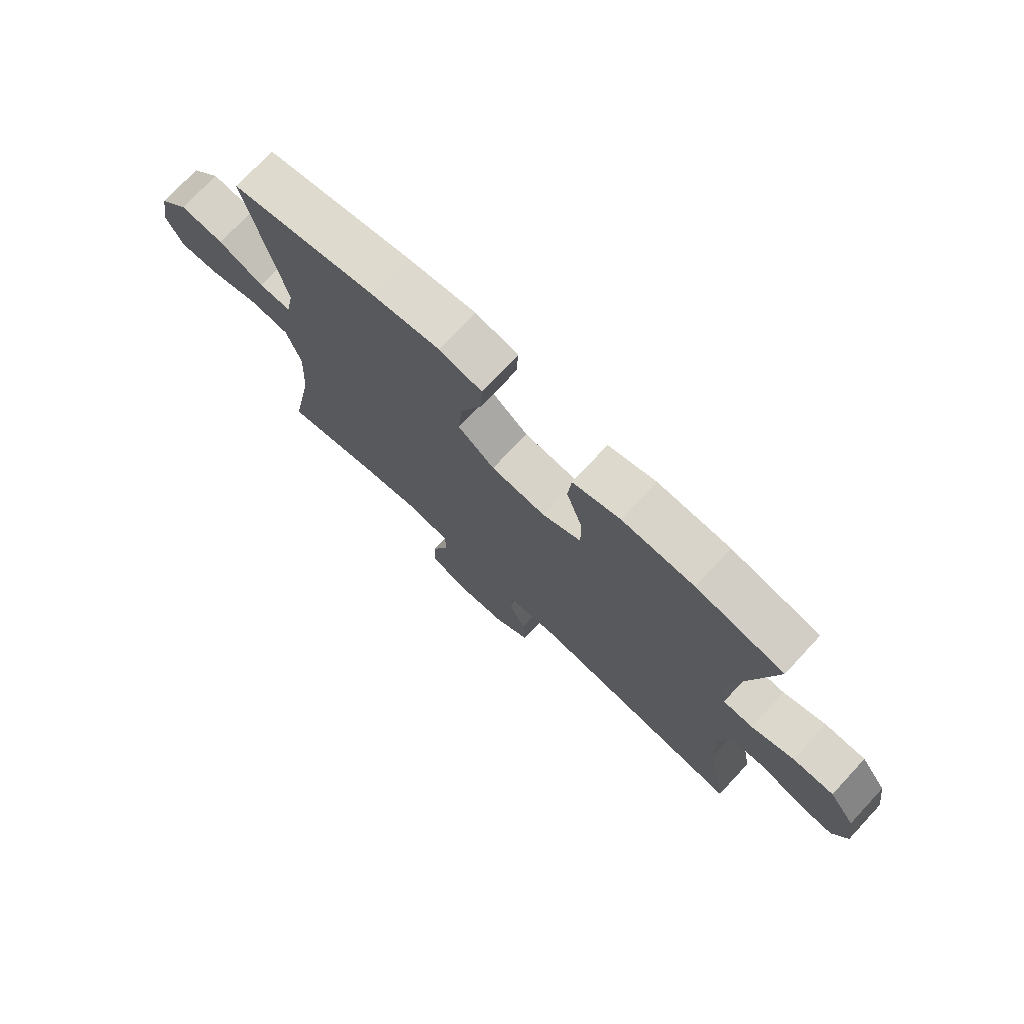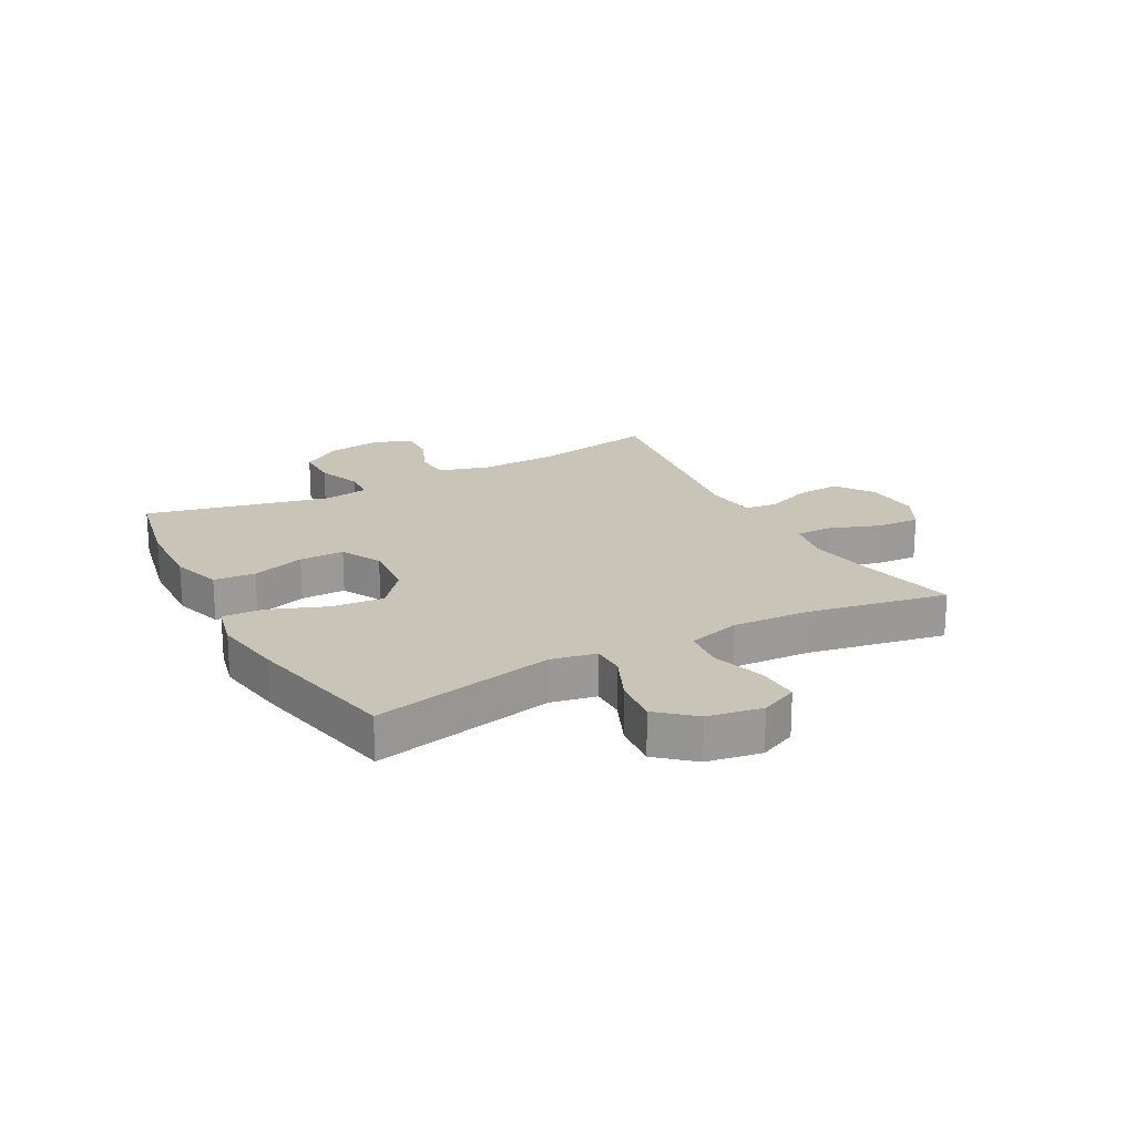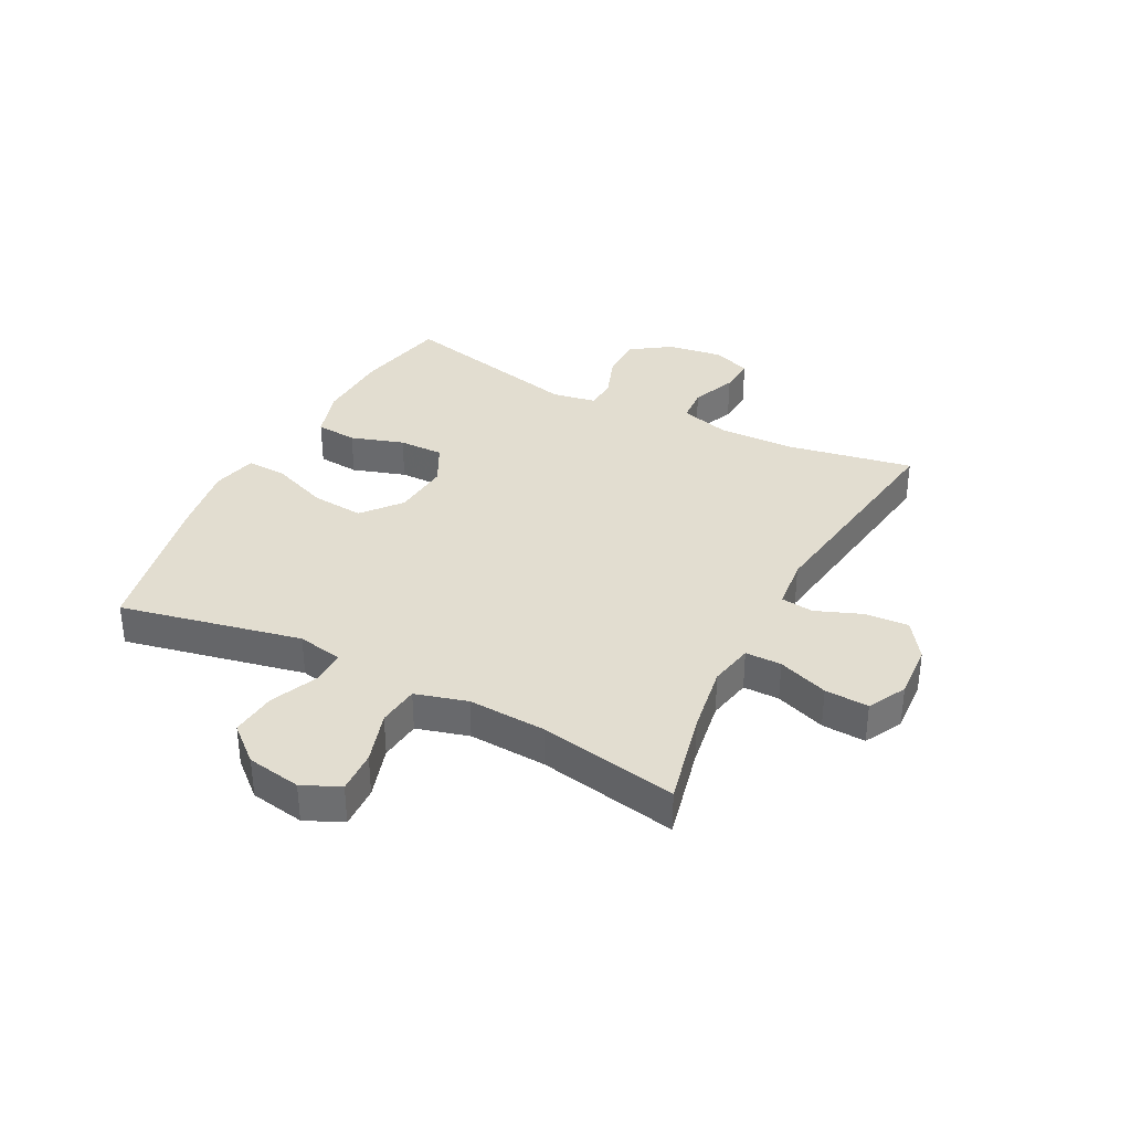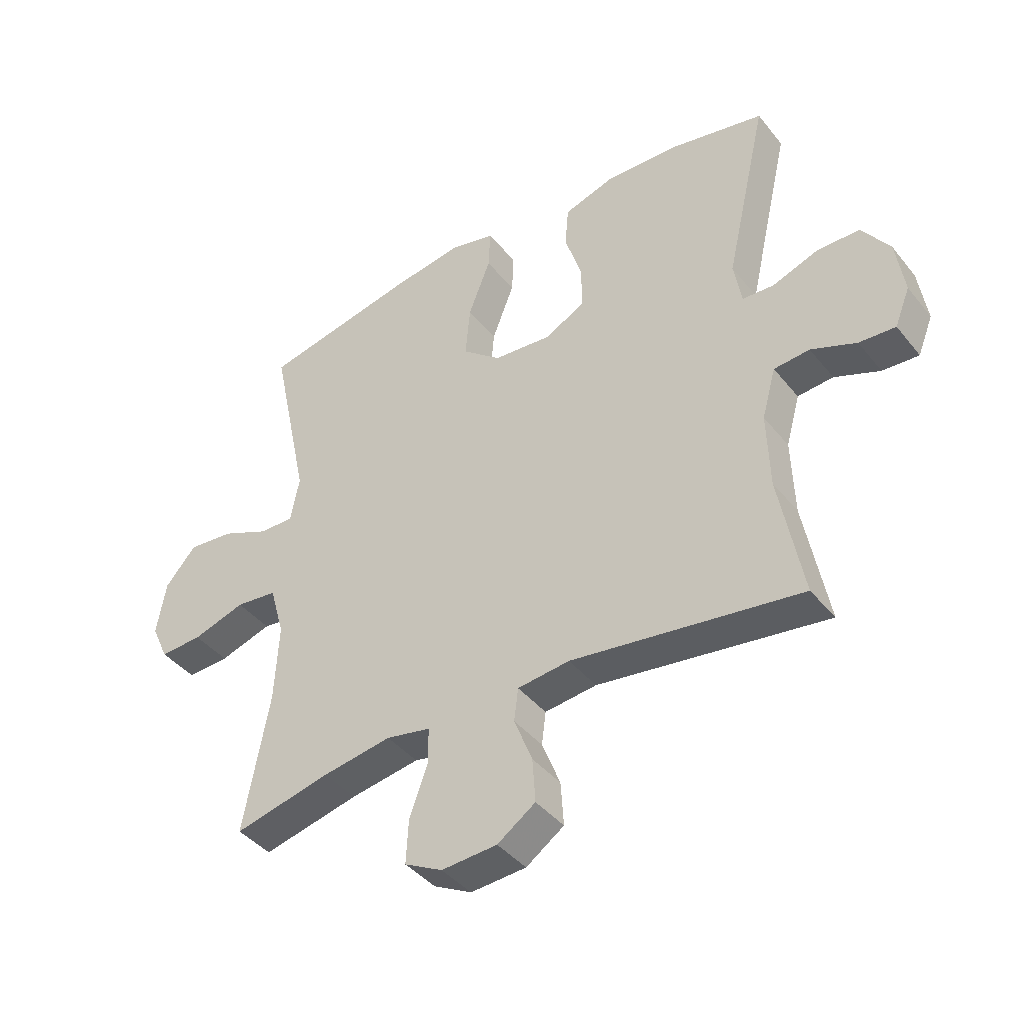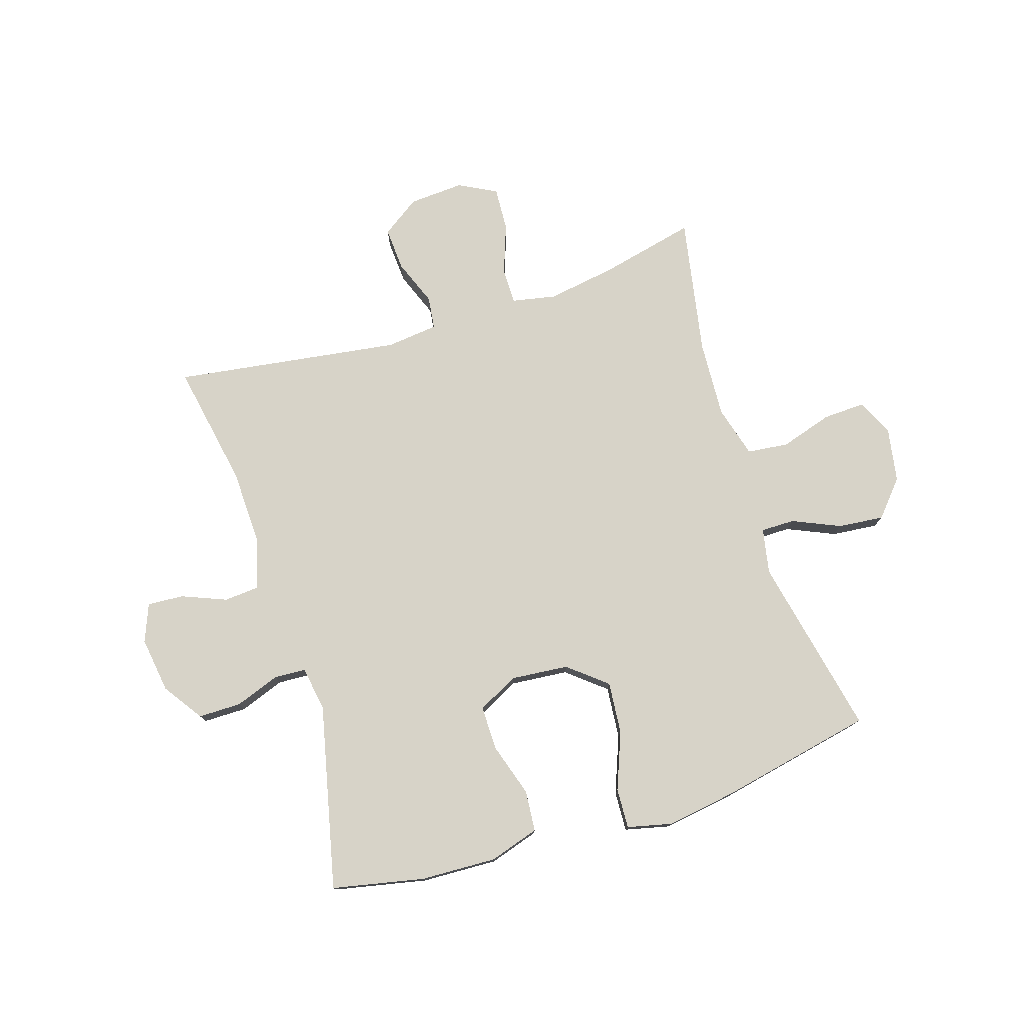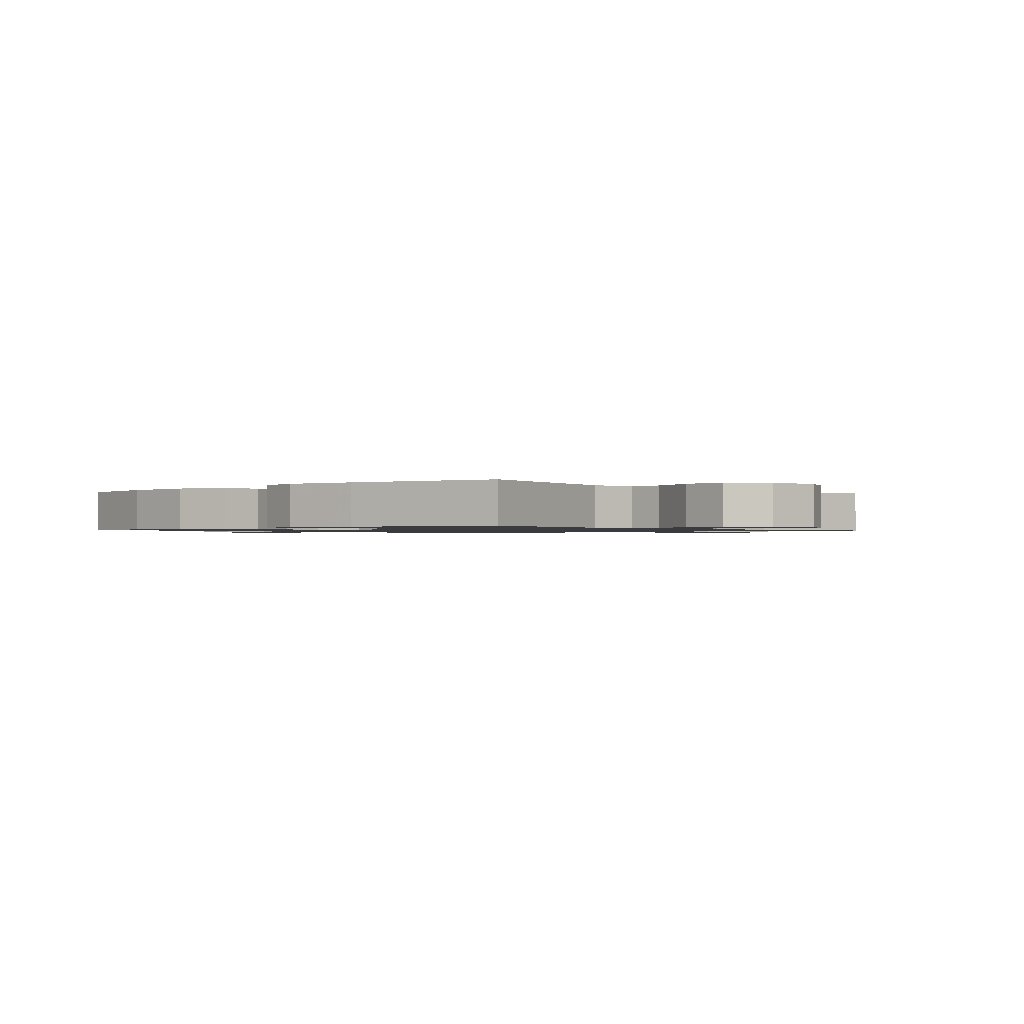
<metadata>
{"format":"obj","ext":"obj","renderer":"f3d","projection":"perspective","resolution":1024,"background":"white","views":[{"elev":74.4,"azim":-137.0,"up":"+Z"},{"elev":20.2,"azim":61.6,"up":"+Y"},{"elev":35.4,"azim":117.4,"up":"+Y"},{"elev":-41.5,"azim":-144.8,"up":"+Z"},{"elev":77.1,"azim":-17.5,"up":"+Y"},{"elev":-1.1,"azim":42.0,"up":"+Y"}]}
</metadata>
<code>
v 0.5 0.07 0.5
v 0.434 0.07 0.189
v 0.449 0.07 0.111
v 0.507 0.07 0.111
v 0.589 0.07 0.147
v 0.668 0.07 0.155
v 0.721 0.07 0.094
v 0.737 0.07 0.001
v 0.708 0.07 -0.063
v 0.635 0.07 -0.06
v 0.545 0.07 -0.032
v 0.474 0.07 -0.04
v 0.449 0.07 -0.129
v 0.456 0.07 -0.262
v 0.5 0.07 -0.5
v 0.335 0.07 -0.462
v 0.217 0.07 -0.443
v 0.141 0.07 -0.458
v 0.141 0.07 -0.52
v 0.172 0.07 -0.606
v 0.176 0.07 -0.681
v 0.111 0.07 -0.715
v 0.016 0.07 -0.709
v -0.049 0.07 -0.664
v -0.044 0.07 -0.589
v -0.013 0.07 -0.51
v -0.02 0.07 -0.454
v -0.109 0.07 -0.444
v -0.5 0.07 -0.5
v -0.46 0.07 -0.285
v -0.456 0.07 -0.154
v -0.48 0.07 -0.068
v -0.541 0.07 -0.063
v -0.618 0.07 -0.094
v -0.68 0.07 -0.098
v -0.706 0.07 -0.033
v -0.692 0.07 0.063
v -0.645 0.07 0.131
v -0.571 0.07 0.131
v -0.494 0.07 0.103
v -0.44 0.07 0.106
v -0.427 0.07 0.182
v -0.5 0.07 0.5
v -0.341 0.07 0.533
v -0.211 0.07 0.538
v -0.125 0.07 0.511
v -0.119 0.07 0.44
v -0.148 0.07 0.349
v -0.149 0.07 0.272
v -0.079 0.07 0.236
v 0.02 0.07 0.245
v 0.086 0.07 0.299
v 0.078 0.07 0.389
v 0.04 0.07 0.487
v 0.037 0.07 0.556
v 0.114 0.07 0.574
v 0.236 0.07 0.555
v 0.5 0 0.5
v 0.434 0 0.189
v 0.449 0 0.111
v 0.507 0 0.111
v 0.589 0 0.147
v 0.668 0 0.155
v 0.721 0 0.094
v 0.737 0 0.001
v 0.708 0 -0.063
v 0.635 0 -0.06
v 0.545 0 -0.032
v 0.474 0 -0.04
v 0.449 0 -0.129
v 0.456 0 -0.262
v 0.5 0 -0.5
v 0.335 0 -0.462
v 0.217 0 -0.443
v 0.141 0 -0.458
v 0.141 0 -0.52
v 0.172 0 -0.606
v 0.176 0 -0.681
v 0.111 0 -0.715
v 0.016 0 -0.709
v -0.049 0 -0.664
v -0.044 0 -0.589
v -0.013 0 -0.51
v -0.02 0 -0.454
v -0.109 0 -0.444
v -0.5 0 -0.5
v -0.46 0 -0.285
v -0.456 0 -0.154
v -0.48 0 -0.068
v -0.541 0 -0.063
v -0.618 0 -0.094
v -0.68 0 -0.098
v -0.706 0 -0.033
v -0.692 0 0.063
v -0.645 0 0.131
v -0.571 0 0.131
v -0.494 0 0.103
v -0.44 0 0.106
v -0.427 0 0.182
v -0.5 0 0.5
v -0.341 0 0.533
v -0.211 0 0.538
v -0.125 0 0.511
v -0.119 0 0.44
v -0.148 0 0.349
v -0.149 0 0.272
v -0.079 0 0.236
v 0.02 0 0.245
v 0.086 0 0.299
v 0.078 0 0.389
v 0.04 0 0.487
v 0.037 0 0.556
v 0.114 0 0.574
v 0.236 0 0.555
f 56 57 1 2
f 53 54 55 56
f 52 53 56 2
f 51 52 2 3
f 50 51 3
f 45 46 47 48
f 45 48 49
f 42 43 44 45
f 41 42 45 49
f 37 38 39 40
f 37 40 41
f 36 37 41
f 33 34 35 36
f 32 33 36 41
f 31 32 41 49
f 28 29 30
f 27 28 30 31
f 23 24 25 26
f 23 26 27
f 22 23 27
f 19 20 21 22
f 18 19 22 27
f 17 18 27 31
f 14 15 16
f 13 14 16 17
f 12 13 17 31
f 8 9 10 11
f 8 11 12
f 4 5 6 7
f 3 4 7 8
f 50 3 8 12
f 31 49 50
f 12 31 50
f 59 58 114 113
f 113 112 111 110
f 59 113 110 109
f 60 59 109 108
f 60 108 107
f 105 104 103 102
f 106 105 102
f 102 101 100 99
f 106 102 99 98
f 97 96 95 94
f 98 97 94
f 98 94 93
f 93 92 91 90
f 98 93 90 89
f 106 98 89 88
f 87 86 85
f 88 87 85 84
f 83 82 81 80
f 84 83 80
f 84 80 79
f 79 78 77 76
f 84 79 76 75
f 88 84 75 74
f 73 72 71
f 74 73 71 70
f 88 74 70 69
f 68 67 66 65
f 69 68 65
f 64 63 62 61
f 65 64 61 60
f 69 65 60 107
f 107 106 88
f 107 88 69
f 1 58 59 2
f 2 59 60 3
f 3 60 61 4
f 4 61 62 5
f 5 62 63 6
f 6 63 64 7
f 7 64 65 8
f 8 65 66 9
f 9 66 67 10
f 10 67 68 11
f 11 68 69 12
f 12 69 70 13
f 13 70 71 14
f 14 71 72 15
f 15 72 73 16
f 16 73 74 17
f 17 74 75 18
f 18 75 76 19
f 19 76 77 20
f 20 77 78 21
f 21 78 79 22
f 22 79 80 23
f 23 80 81 24
f 24 81 82 25
f 25 82 83 26
f 26 83 84 27
f 27 84 85 28
f 28 85 86 29
f 29 86 87 30
f 30 87 88 31
f 31 88 89 32
f 32 89 90 33
f 33 90 91 34
f 34 91 92 35
f 35 92 93 36
f 36 93 94 37
f 37 94 95 38
f 38 95 96 39
f 39 96 97 40
f 40 97 98 41
f 41 98 99 42
f 42 99 100 43
f 43 100 101 44
f 44 101 102 45
f 45 102 103 46
f 46 103 104 47
f 47 104 105 48
f 48 105 106 49
f 49 106 107 50
f 50 107 108 51
f 51 108 109 52
f 52 109 110 53
f 53 110 111 54
f 54 111 112 55
f 55 112 113 56
f 56 113 114 57
f 57 114 58 1

</code>
